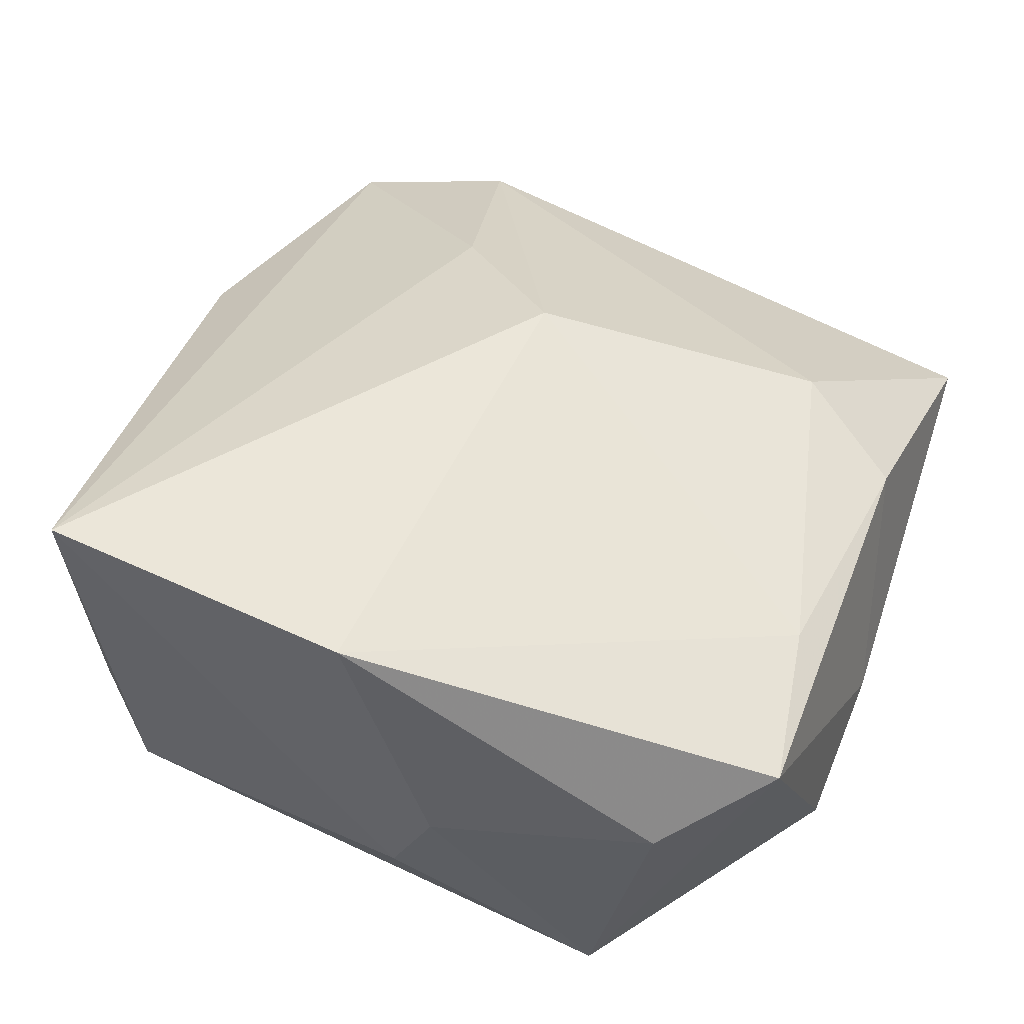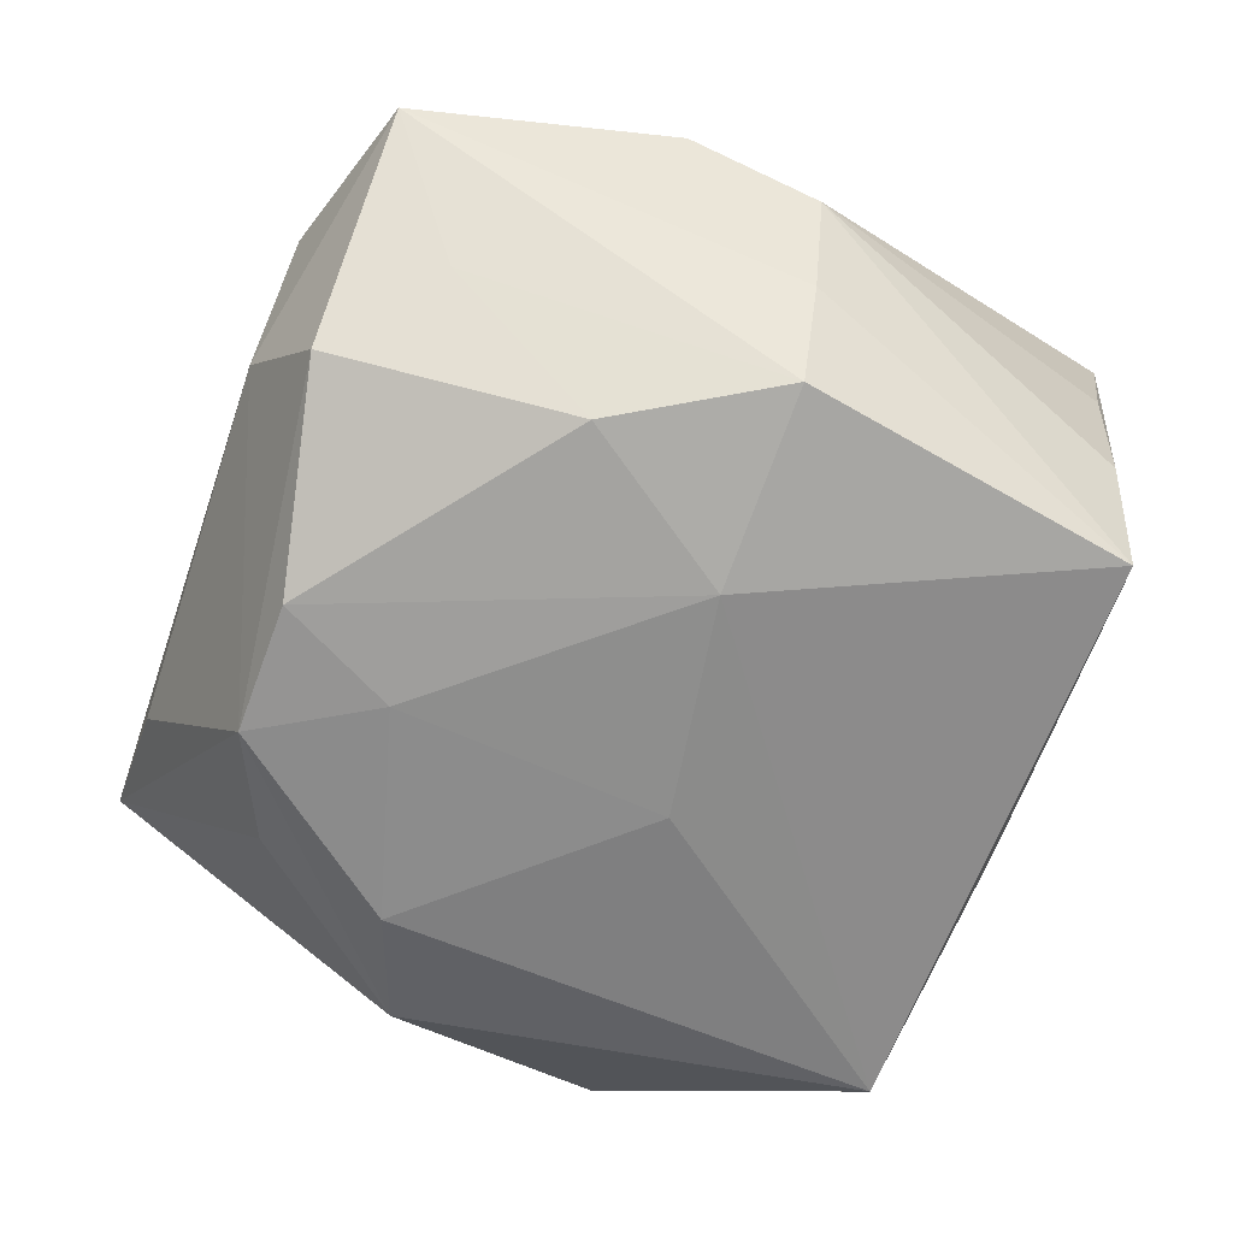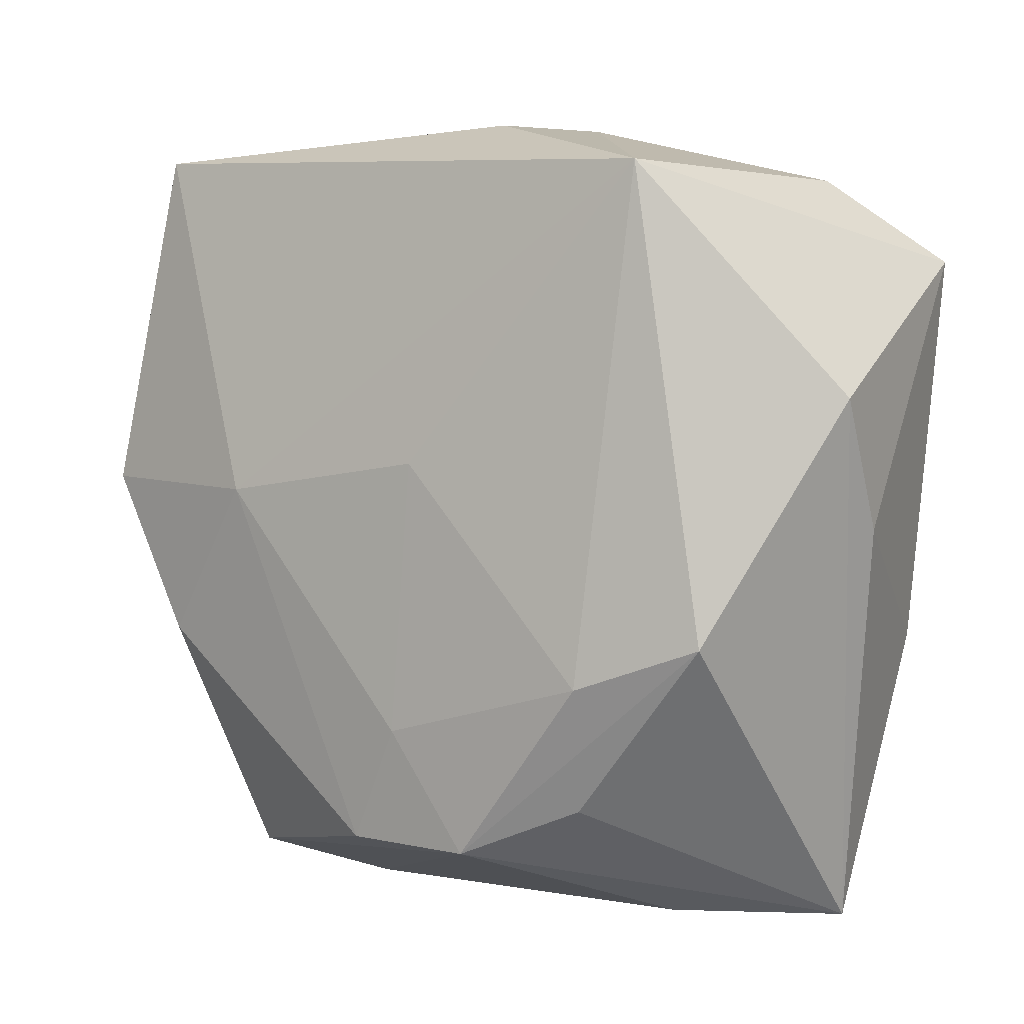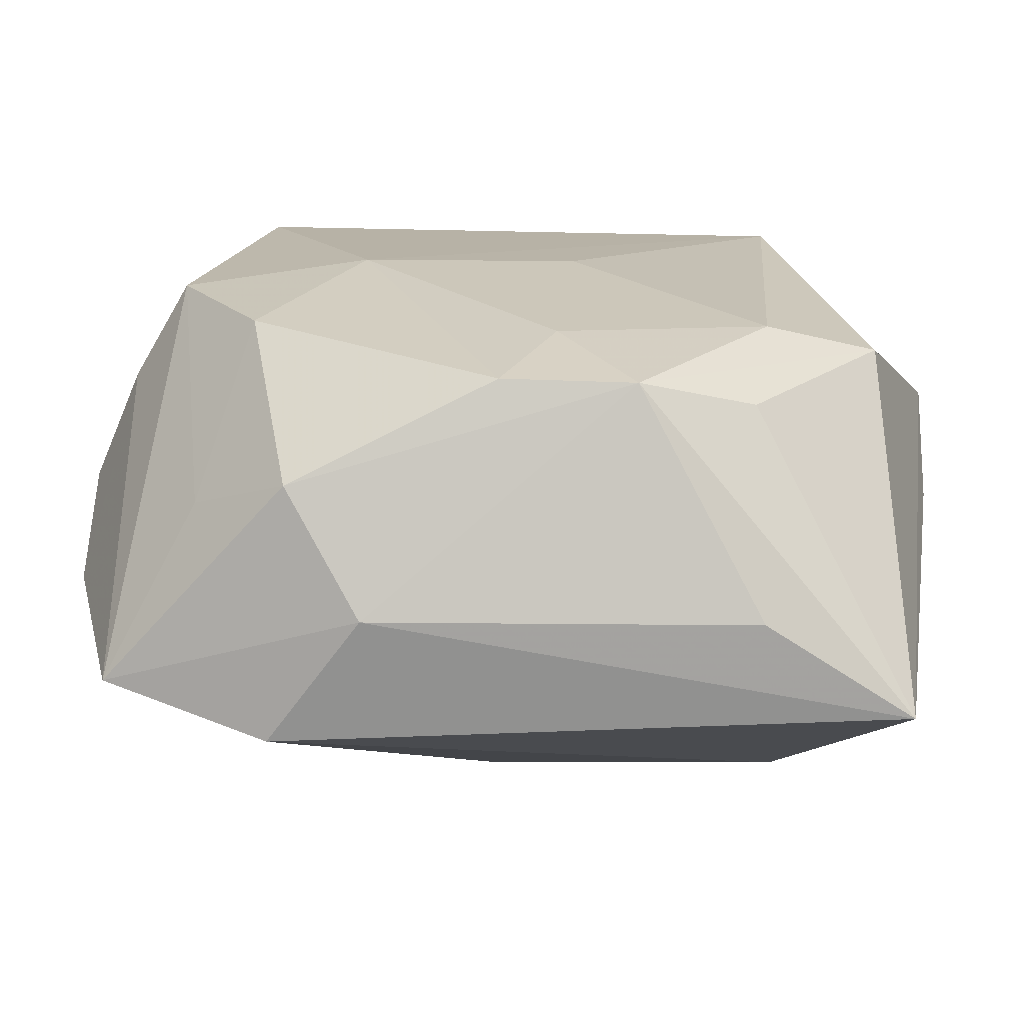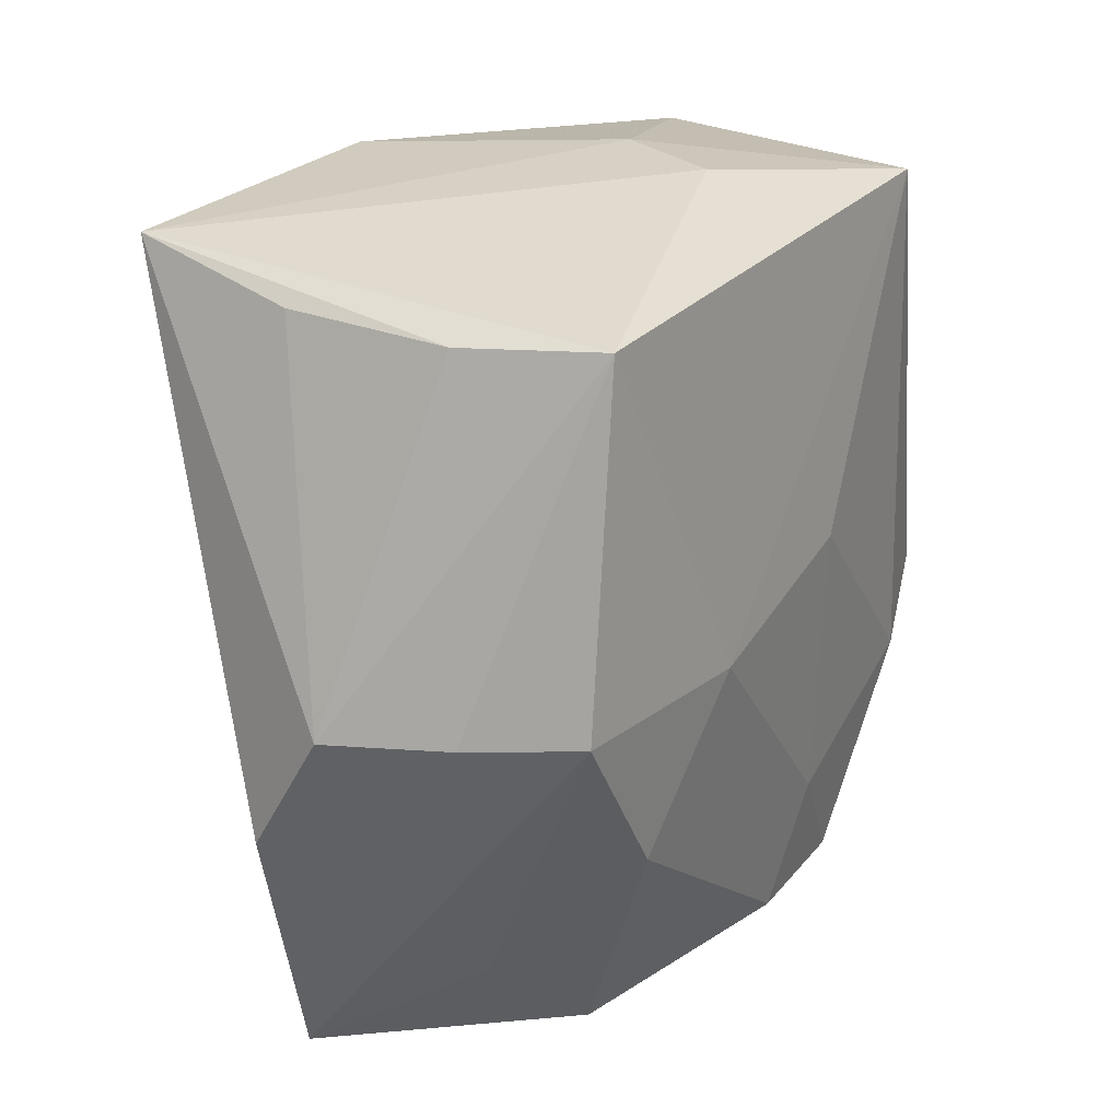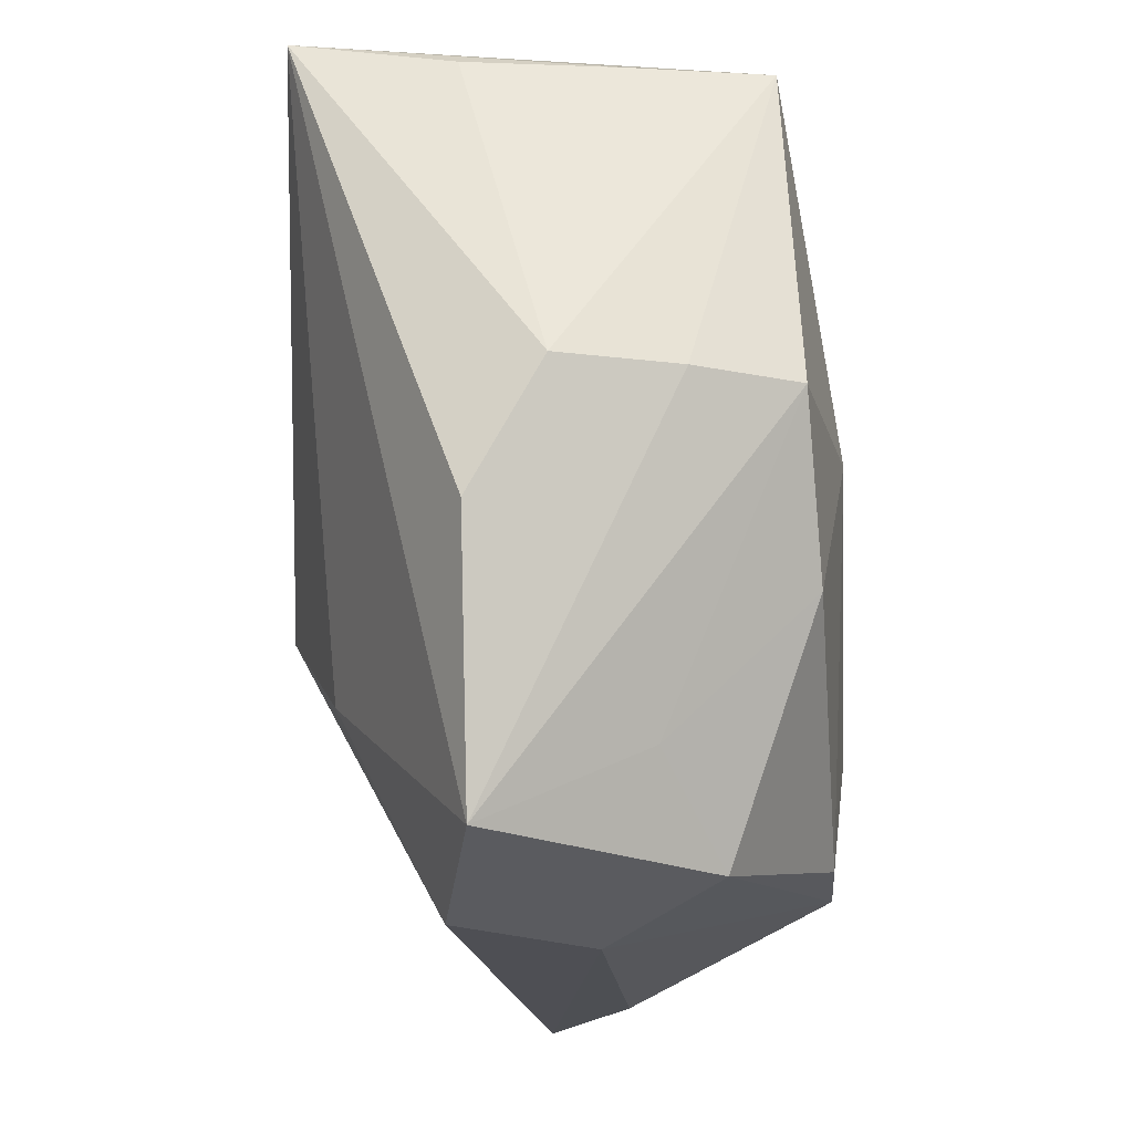
<metadata>
{"format":"obj","ext":"obj","renderer":"f3d","projection":"perspective","resolution":1024,"background":"white","views":[{"elev":52.0,"azim":-152.2,"up":"+Z"},{"elev":-64.8,"azim":70.3,"up":"+Z"},{"elev":4.8,"azim":-146.8,"up":"+Y"},{"elev":-69.1,"azim":177.2,"up":"+Y"},{"elev":27.6,"azim":118.8,"up":"+Y"},{"elev":-18.8,"azim":93.3,"up":"+Y"}]}
</metadata>
<code>
v 0.0141 0.0008656 -0.02035
v 0.002629 -0.02733 -0.0192
v 0.02961 0.00123 -0.01721
v 0.02629 0.0309 0.02057
v 0.03388 0.001028 -0.009046
v -0.02839 -0.009773 -0.01758
v 0.0006533 -0.008128 0.02262
v 0.02418 0.02836 -0.01588
v 0.01267 -0.01676 0.0175
v -0.003647 0.003621 -0.02035
v -0.01734 -0.02344 -0.01681
v -0.03023 -0.03425 0.004114
v -0.03608 0.009053 -0.00808
v 0.01903 -0.0342 0.008463
v -0.007894 -0.02746 -0.01942
v 0.02778 0.02823 0.00756
v 0.02584 -0.02337 -0.006614
v -0.02259 0.0271 -0.01753
v -0.03136 0.007568 0.01438
v 0.03211 -0.03023 0.005795
v -0.03549 -0.001467 -0.002145
v -0.008718 0.03076 7.598e-05
v 0.03733 0.0007523 0.0002761
v -0.004821 0.0309 -0.008399
v -0.01821 -0.03407 -0.002974
v -0.02737 0.02634 0.00567
v 0.03708 -0.009399 0.005962
v 0.02249 -0.01156 -0.01813
v 0.01832 -0.03091 -0.01117
v -0.0004022 0.02987 0.01954
v -0.03507 0.01973 0.01222
v -0.001866 -0.01801 -0.02035
v 0.02716 0.02766 -0.005088
v 0.01217 -0.03476 -0.002033
v -0.03141 -0.01178 0.01388
v -0.02205 -0.01614 0.01742
v -0.0189 -0.01326 -0.02017
f 31 18 13
f 10 18 1
f 18 10 37
f 7 4 30
f 20 27 4
f 31 35 19
f 7 30 19
f 19 30 31
f 28 2 1
f 8 24 4
f 18 24 8
f 1 18 8
f 32 10 1
f 32 37 10
f 15 37 32
f 1 2 32
f 32 2 15
f 18 31 26
f 31 30 26
f 34 20 14
f 14 12 34
f 29 20 34
f 34 15 29
f 15 2 29
f 2 28 29
f 21 31 13
f 13 12 21
f 21 35 31
f 21 12 35
f 6 12 13
f 13 18 6
f 18 37 6
f 6 37 15
f 25 15 34
f 34 12 25
f 25 12 15
f 4 27 23
f 22 26 30
f 22 30 4
f 4 24 22
f 22 24 18
f 18 26 22
f 7 14 9
f 9 14 20
f 9 4 7
f 9 20 4
f 36 14 7
f 12 14 36
f 35 12 36
f 7 19 36
f 36 19 35
f 20 29 17
f 17 29 28
f 15 12 11
f 11 6 15
f 12 6 11
f 3 28 1
f 1 8 3
f 20 17 3
f 3 17 28
f 33 8 4
f 33 23 8
f 20 3 5
f 8 23 5
f 5 3 8
f 27 20 5
f 5 23 27
f 4 23 16
f 16 33 4
f 23 33 16

</code>
